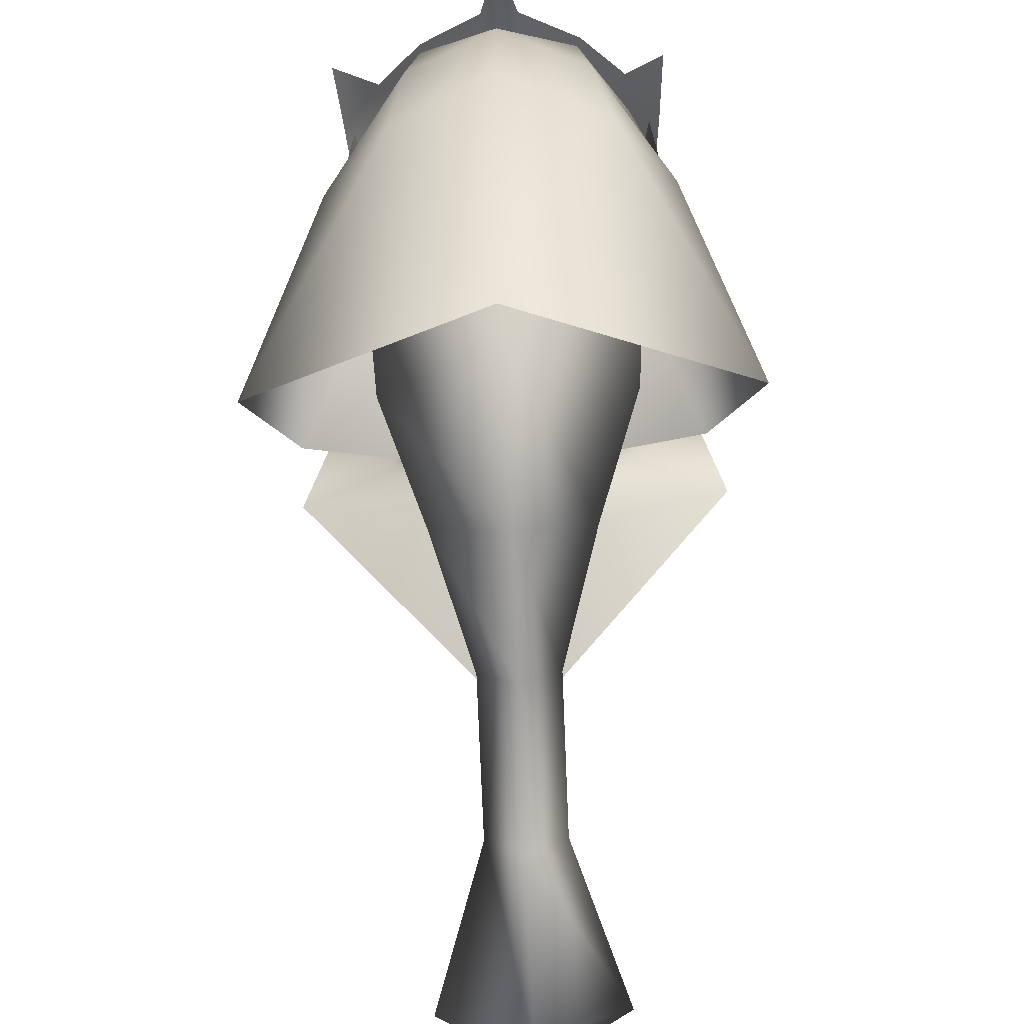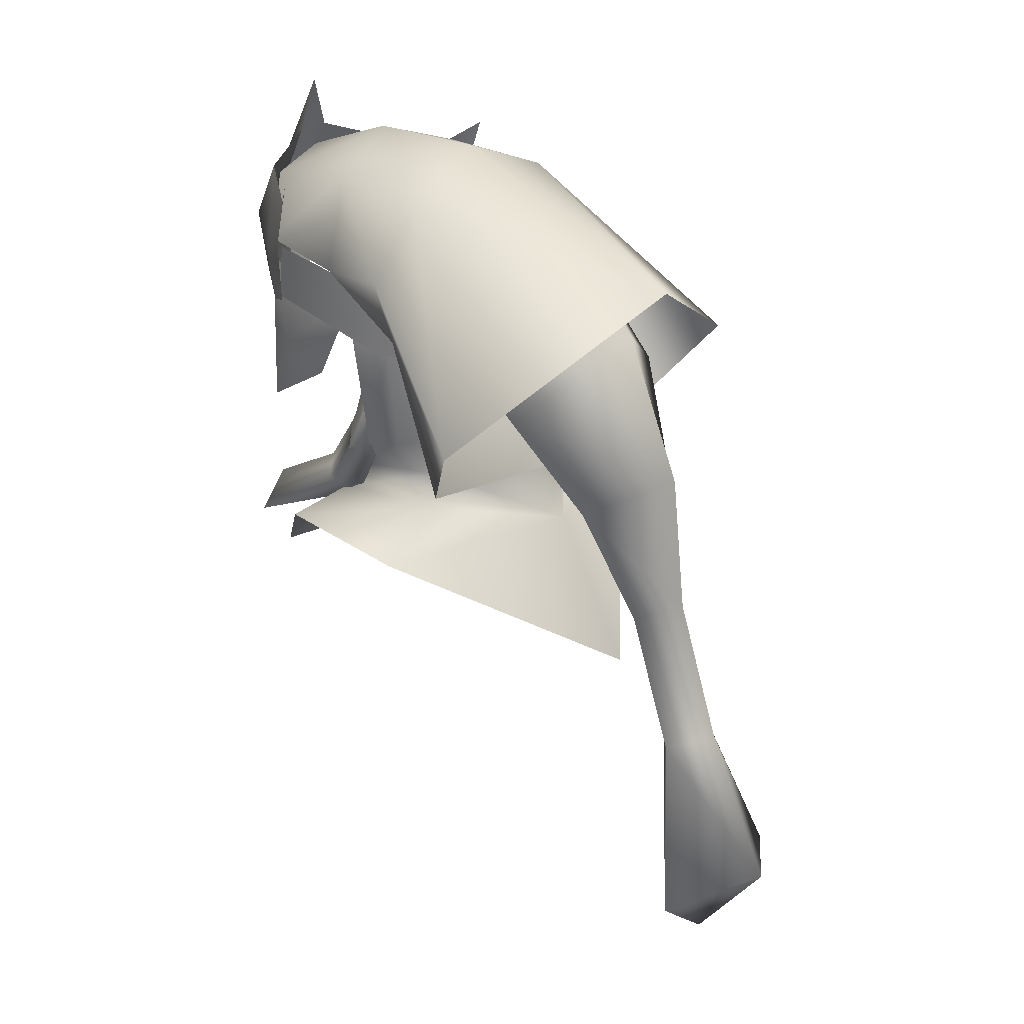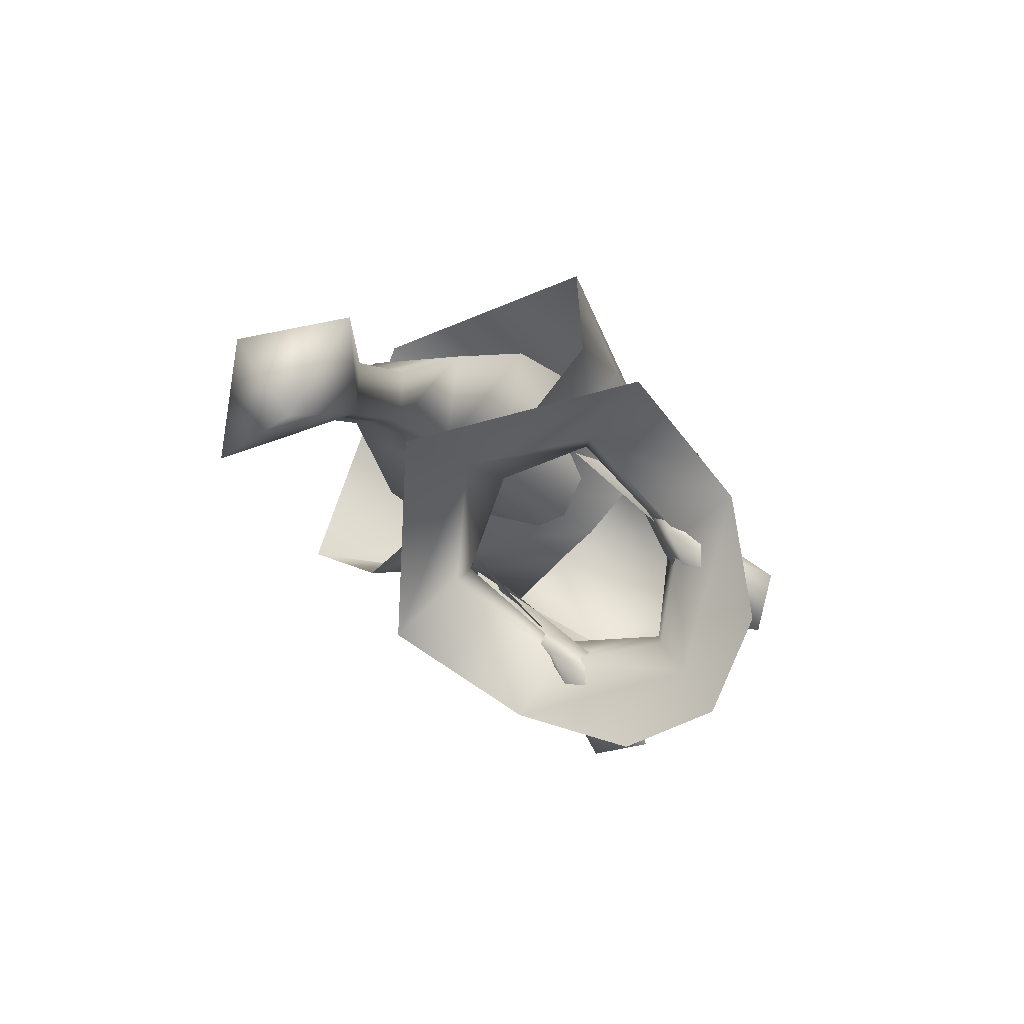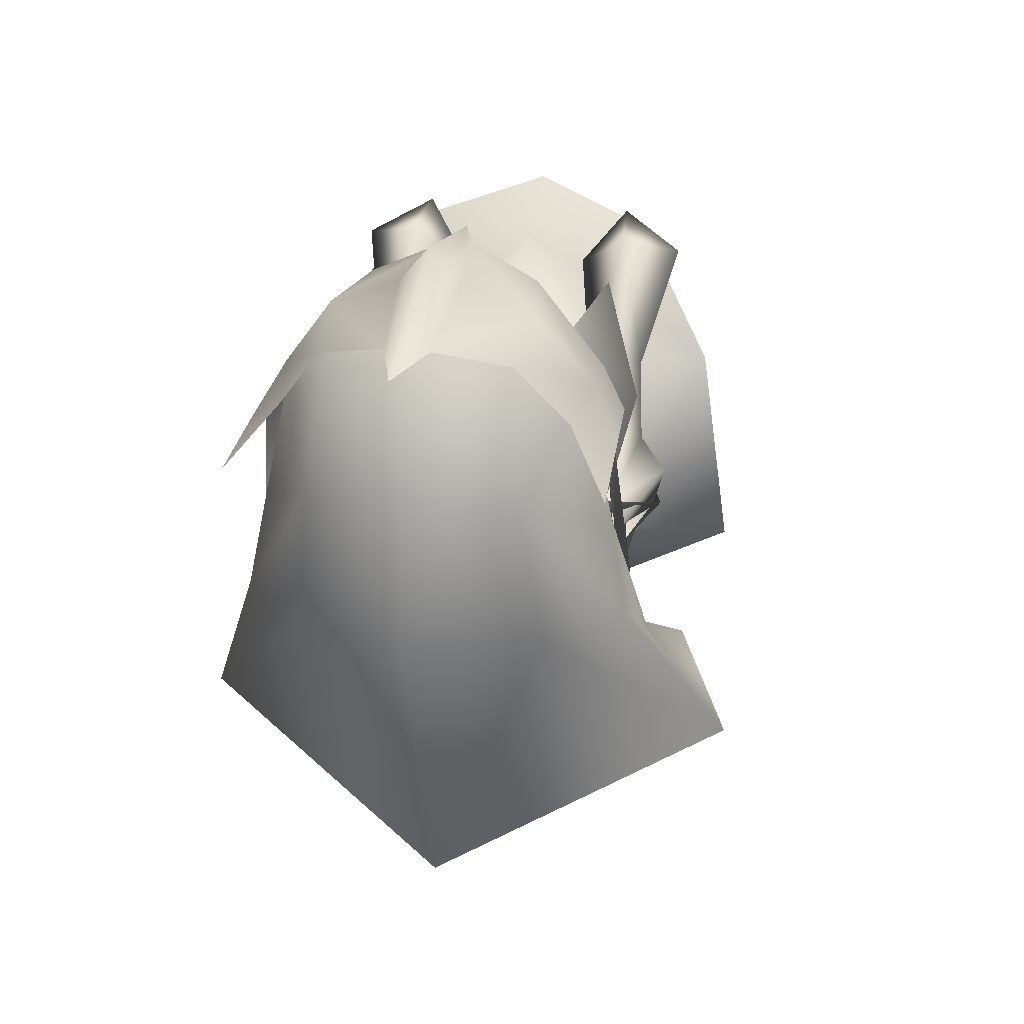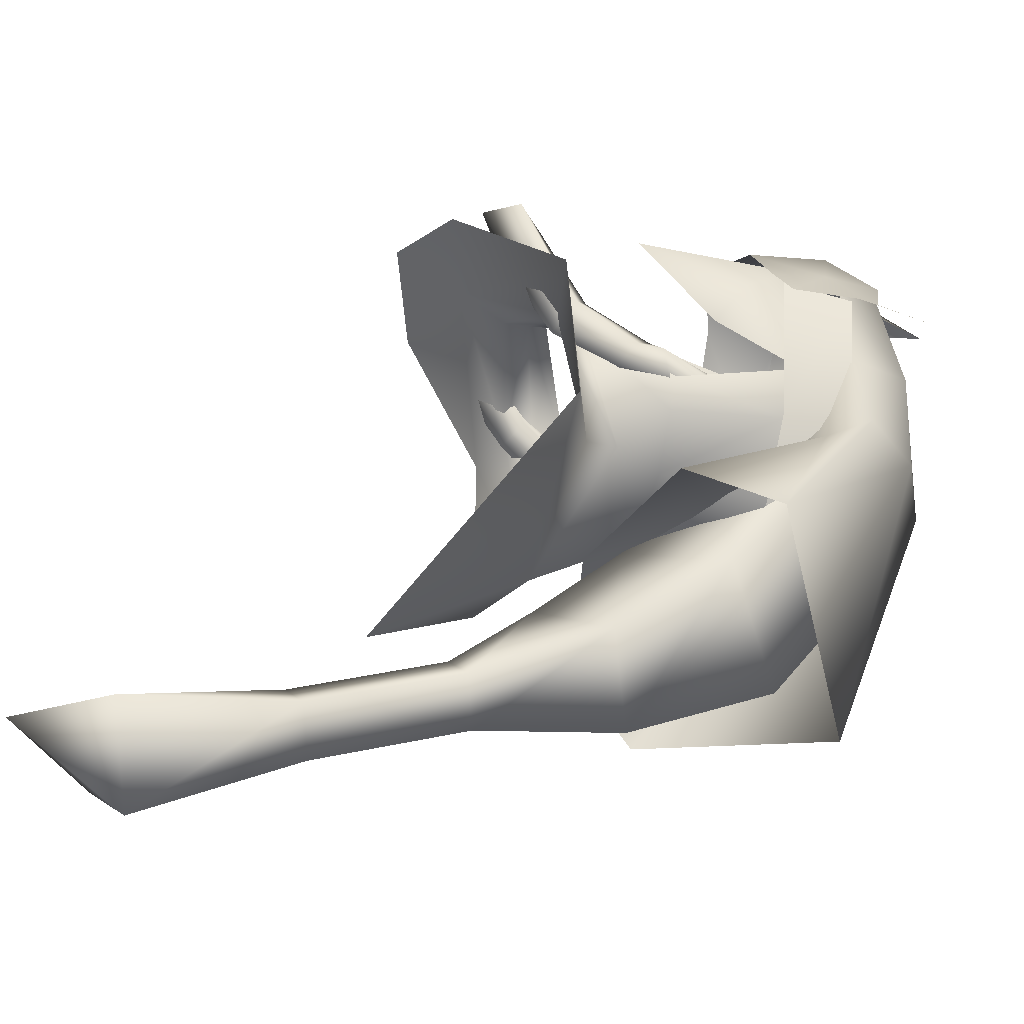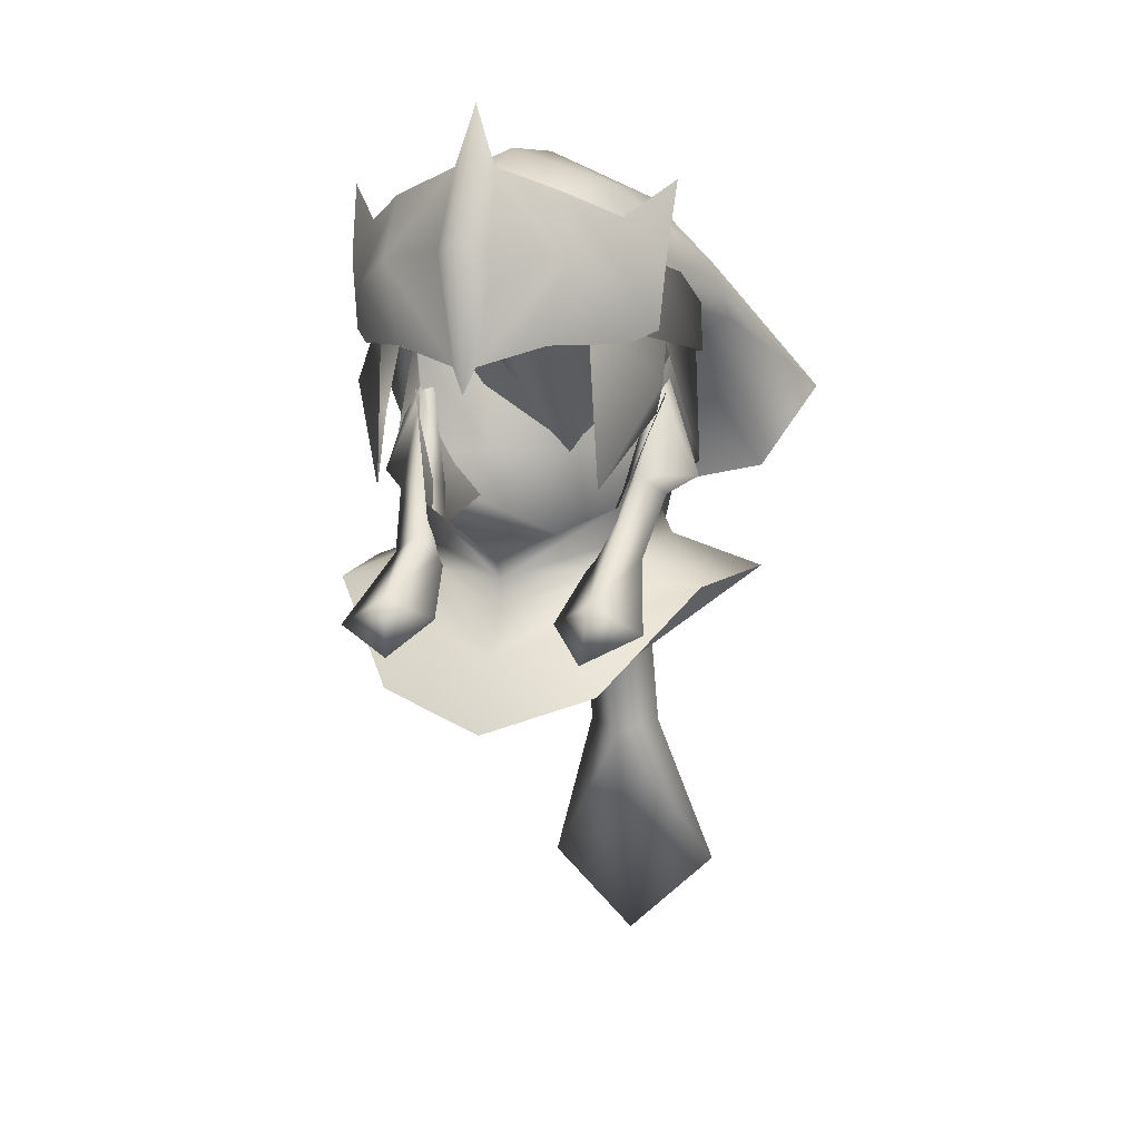
<metadata>
{"format":"obj","ext":"obj","renderer":"f3d","projection":"perspective","resolution":1024,"background":"white","views":[{"elev":-59.8,"azim":-177.5,"up":"+Z"},{"elev":27.4,"azim":130.4,"up":"+Y"},{"elev":-76.9,"azim":-132.7,"up":"+Y"},{"elev":23.4,"azim":-167.5,"up":"+Z"},{"elev":-33.4,"azim":75.6,"up":"+Z"},{"elev":6.5,"azim":15.4,"up":"+Y"}]}
</metadata>
<code>
g mesh00
v -7.231 46.29 -2.329
v -9.247 49.48 -4.053
v -7.686 52.83 -5.799
v -8.832 40.19 7.207
v -5.977 41.92 8.046
v -7.458 43.81 1.764
v 9.167 48.74 -4.053
v 7.231 46.29 -2.329
v 5.474 47.49 -1.541
v 4.569 43.87 1.309
v 5.979 41.92 8.046
v 6.002 44.87 2.792
v 6.012 42.76 0.2743
v 7.458 43.81 1.764
v 8.834 40.19 7.207
v -5.474 47.49 -1.541
v -7.231 46.29 -2.329
v -5.611 38.62 8.842
v -3.503 40.55 6.416
v -6.012 42.76 0.2743
v -6.812 53.34 -3.536
v -7.337 53.19 -2.803
v -5.474 47.49 -1.541
v 7.287 52.83 -5.799
v 9.167 48.74 -4.053
v 3.505 40.55 6.416
v 5.612 38.62 8.842
v 5.474 47.49 -1.541
v 6.766 48.48 0.01597
v 6.812 53.34 -3.536
v -9.247 49.48 -4.053
v -7.231 46.29 -2.329
v -9.613 48.35 -2.616
v -8.164 47.35 -1.204
v -7.337 53.19 -2.803
v -6.766 48.48 0.01597
v -4.569 43.87 1.309
v -6.002 44.87 2.792
v 7.231 46.29 -2.329
v 9.167 48.74 -4.053
v 8.164 47.35 -1.204
v 9.793 48.35 -2.616
v 7.377 53.19 -2.803
f 1 2 3
f 4 5 6
f 7 8 9
f 10 11 12
f 13 14 15
f 16 17 3
f 18 19 5
f 4 6 20
f 21 22 23
f 24 25 9
f 11 26 27
f 28 29 30
f 31 32 33
f 33 32 34
f 33 34 35
f 35 34 36
f 35 36 23
f 5 4 18
f 18 4 20
f 18 20 19
f 19 20 37
f 19 37 5
f 5 37 38
f 5 38 6
f 39 40 41
f 41 40 42
f 41 42 29
f 29 42 43
f 29 43 30
f 11 10 26
f 26 10 13
f 26 13 27
f 27 13 15
f 27 15 11
f 11 15 14
f 11 14 12
v 6.415 48.19 7.785
v 8.156 52.12 1.362
v 9.078 53.95 3.67
v 8.135 58.19 -1.68
f 44 45 46
f 46 45 47
v -7.115 52.75 -14.64
v -8.033 61.51 -5.536
v 0 57.47 -18.49
v 5.63 19.67 -26.87
v 2.347 29.83 -24.14
v 0 29.2 -22.19
v 6.415 48.19 7.785
v 9.078 53.95 3.67
v 5.856 58.06 7.984
v 8.135 58.19 -1.68
v -8.965 53.95 3.669
v -5.963 58.06 7.984
v -7.829 58.17 -1.68
v -9.247 49.48 -4.053
v -9.613 48.35 -2.616
v -7.96 53.96 -3.942
v -7.337 53.19 -2.803
v -8.108 52.12 1.362
v -6.364 48.19 7.785
v 9.167 48.74 -4.053
v 7.7 53.96 -3.942
v 9.793 48.35 -2.616
v 7.377 53.19 -2.803
v -2.347 29.83 -24.14
v -5.63 19.67 -26.87
v 0 14.59 -25.89
v -8.033 61.51 -5.536
v 0 65.21 -8.511
v 8.033 61.51 -5.536
v 0 30.6 -26.36
v 2.347 29.83 -24.14
v 0 21.19 -30.78
v 5.63 19.67 -26.87
v -5.63 19.67 -26.87
v -2.347 29.83 -24.14
v 8.033 61.51 -5.536
v 7.115 52.75 -14.64
v 0 54.96 -3.606
v 0 48.54 -10.33
v 0 48.47 -22.28
v 4.623 46.54 -18.43
v 0 43.13 -15.17
v -4.623 46.54 -18.43
v 0 39.62 -23.32
v 4.623 46.54 -18.43
v 2.347 38.85 -21.09
v 0 38.22 -19.15
v -2.347 38.85 -21.09
f 48 49 50
f 51 52 53
f 54 55 56
f 56 55 57
f 58 59 60
f 61 62 63
f 63 62 64
f 60 65 58
f 58 65 66
f 58 66 59
f 67 68 69
f 69 68 70
f 71 72 53
f 53 72 73
f 53 73 51
f 74 75 50
f 50 75 76
f 77 78 79
f 79 78 80
f 80 73 79
f 79 73 81
f 79 81 77
f 77 81 82
f 50 83 84
f 84 83 85
f 84 85 86
f 86 85 74
f 86 74 48
f 87 84 88
f 88 84 86
f 88 86 89
f 89 86 48
f 89 48 90
f 90 48 50
f 90 50 87
f 87 50 84
f 91 92 93
f 93 92 89
f 93 89 94
f 94 89 90
f 94 90 95
f 95 90 87
f 95 87 91
f 91 87 92
v -8.164 47.35 -1.204
v -6.002 44.87 2.792
v -6.766 48.48 0.01597
v -4.569 43.87 1.309
v -5.474 47.49 -1.541
v -6.012 42.76 0.2743
v -7.231 46.29 -2.329
v -7.458 43.81 1.764
v 7.458 43.81 1.764
v 6.766 48.48 0.01597
v 6.002 44.87 2.792
v 5.474 47.49 -1.541
v 4.569 43.87 1.309
v 7.231 46.29 -2.329
v 6.012 42.76 0.2743
v 8.164 47.35 -1.204
f 96 97 98
f 98 97 99
f 98 99 100
f 100 99 101
f 100 101 102
f 102 101 103
f 102 103 96
f 96 103 97
f 104 105 106
f 106 105 107
f 106 107 108
f 108 107 109
f 108 109 110
f 110 109 111
f 110 111 104
f 104 111 105
v 0 30.6 -26.36
v 2.347 38.85 -21.09
v 2.347 29.83 -24.14
v 0 38.22 -19.15
v 0 29.2 -22.19
v -2.347 38.85 -21.09
v -2.347 29.83 -24.14
v 0 39.62 -23.32
f 112 113 114
f 114 113 115
f 114 115 116
f 116 115 117
f 116 117 118
f 118 117 119
f 118 119 112
f 112 119 113
v -5.23 59.58 -9.845
v -9.067 55.55 -5.362
v -9.289 59.69 -4.888
v -7.871 56.65 5.248
v -8.61 60.61 4.011
v 8.744 60.62 4.011
v 9.339 55.57 -5.363
v 9.357 59.72 -4.888
v 5.183 55.55 -9.698
v 5.262 59.61 -9.846
f 120 121 122
f 122 121 123
f 122 123 124
f 125 126 127
f 127 126 128
f 127 128 129
v -7.873 59.43 6.254
v -7.304 63.05 5.423
v -9.209 60.94 3.834
v -5.23 59.58 -9.845
v -5.136 55.53 -9.697
v -9.067 55.55 -5.362
v 8.744 60.62 4.011
v 7.99 56.67 5.248
v 9.339 55.57 -5.363
v -8.839 56.89 4.066
v 8.928 56.89 4.066
v 9.29 60.94 3.834
v 7.948 59.43 6.254
v 7.203 63.04 5.373
v 9.29 60.94 3.834
v 9.6 65.23 2.532
v -9.209 60.94 3.834
v -7.304 63.05 5.423
v -9.422 65.21 2.452
v 1.561 61.13 11.45
v 0.6916 54.96 11.61
v 5.144 60.73 10.02
v 4.267 56.1 10.22
v 7.699 56.15 6.025
v 0 69.07 9.256
v 1.131 65.67 9.577
v 4.803 64.26 8.598
v 7.203 63.04 5.373
v -7.612 56.15 6.025
v -4.197 56.1 10.22
v -5.094 60.72 10.02
v -0.614 54.96 11.61
v -1.516 61.13 11.45
v 0.03946 53.48 12.02
v 0.01951 61.48 13.28
v -4.771 64.26 8.598
v -1.111 65.67 9.577
f 130 131 132
f 133 134 135
f 136 137 138
f 130 132 139
f 140 141 142
f 143 144 145
f 146 147 148
f 149 150 151
f 151 150 152
f 151 152 142
f 142 152 153
f 142 153 140
f 154 149 155
f 155 149 151
f 155 151 156
f 156 151 142
f 156 142 157
f 157 142 141
f 139 158 130
f 130 158 159
f 130 159 160
f 160 159 161
f 160 161 162
f 162 161 163
f 162 163 164
f 131 130 165
f 165 130 160
f 165 160 166
f 166 160 162
f 166 162 154
f 154 162 164
f 154 164 149
f 149 164 163
f 149 163 150
v -6.261 43 1.216
v -10.8 42.31 1.817
v 0.01818 38.61 7.082
v -8.222 49.09 -5.91
v -9.594 49.22 -4.13
v -7.209 56.47 -1.259
v 0.07803 49.18 -9.732
v 0.07226 42.85 -13.17
v -6.03 46.51 -7.375
v 0.03724 42.85 5.202
v 5.859 46.68 1.202
v 0.03281 44 5.983
v 0.03724 42.85 5.202
v 0.02571 41.36 5.213
v 6.355 43 1.216
v 9.473 49.13 -4.197
v 5.705 44.67 1.171
v 8.492 49.02 -5.868
v 6.193 46.54 -7.364
v -5.647 55.49 -9.438
v -4.776 49.36 -7.854
v -8.544 55.66 -5.551
v -8.222 49.09 -5.91
v -7.209 56.47 -1.259
v 0.07803 49.18 -9.732
v 0.09398 55.9 -10.92
v 4.927 49.36 -7.854
v 5.831 55.49 -9.438
v 8.917 55.65 -5.55
v -5.598 44.67 1.171
v -9.594 49.22 -4.13
v 7.821 53.3 -2.552
v 5.859 46.68 1.202
v 6.158 48.7 -4.808
v 5.705 44.67 1.171
v 5.324 46.54 -7.564
v 0.03724 42.85 5.202
v -5.761 46.67 1.201
v -6.03 46.51 -7.375
v 0.07226 42.85 -13.17
v -6.882 44.46 -7.856
v -12.28 42.54 -8.502
v -10.8 42.31 1.817
v -10.8 42.31 1.817
v -6.261 43 1.216
v -6.882 44.46 -7.856
v -5.598 44.67 1.171
v -6.03 46.51 -7.375
v -9.594 49.22 -4.13
v -8.222 49.09 -5.91
v -6.03 46.51 -7.375
v -4.776 49.36 -7.854
v 0.07803 49.18 -9.732
v -5.647 55.49 -9.438
v 0.09398 55.9 -10.92
v 6.193 46.54 -7.364
v 4.927 49.36 -7.854
v 8.492 49.02 -5.868
v 9.473 49.13 -4.197
v 5.859 46.68 1.202
v 0.03724 42.85 5.202
v 5.705 44.67 1.171
v 6.355 43 1.216
v 6.193 46.54 -7.364
v 7.002 44.45 -7.856
v 0.07226 42.85 -13.17
v -6.022 48.71 -4.808
v -5.175 46.51 -7.575
v -5.761 46.67 1.201
v -5.598 44.67 1.171
v 0.03724 42.85 5.202
v -6.261 43 1.216
v 0.02571 41.36 5.213
v 0.01818 38.61 7.082
v 6.355 43 1.216
v 10.89 42.3 1.817
v 7.002 44.45 -7.856
v 12.42 42.53 -8.502
v 0.07226 42.85 -13.17
v 0.07226 33.52 -18.31
v -12.28 42.54 -8.502
f 167 168 169
f 170 171 172
f 173 174 175
f 176 177 178
f 179 180 181
f 182 183 184
f 184 183 185
f 186 187 188
f 188 187 189
f 188 189 190
f 191 192 193
f 193 192 194
f 193 194 195
f 175 196 197
f 198 199 200
f 200 199 201
f 200 201 202
f 203 178 204
f 205 206 207
f 207 206 208
f 207 208 209
f 210 211 212
f 212 211 213
f 212 213 214
f 215 216 217
f 217 216 218
f 217 218 219
f 219 218 220
f 219 220 221
f 174 173 222
f 222 173 223
f 222 223 224
f 224 223 195
f 224 195 225
f 226 227 228
f 228 227 229
f 228 229 230
f 230 229 231
f 230 231 232
f 233 234 235
f 235 234 236
f 235 236 237
f 237 236 238
f 237 238 239
f 239 238 240
f 239 240 241
f 241 240 242
f 241 242 243
f 243 242 244
f 243 244 245
f 245 244 246
f 245 246 247
v -9.706 60.74 -5.442
v -10.33 57.41 -7.64
v -8.893 60.17 -0.6219
v 0.1308 67.38 -5.115
v -6.309 64.66 -5.462
v -5.239 65.17 1.362
v 0.184 61.17 -21.22
v 6.099 64.64 -5.461
v 14.53 53.21 -15.49
v 9.925 60.71 -5.524
v 10.54 57.5 -7.604
v -9.706 60.74 -5.442
v -5.239 65.17 1.362
v -7.484 60.47 6.266
v 11.69 48.4 -12.11
v 14.53 53.21 -15.49
v 10.54 57.5 -7.604
v -5.761 46.67 1.201
v -7.67 53.31 -2.552
v -6.022 48.71 -4.808
v -4.57 63.94 8.024
v 0.08955 64.58 9.236
v 0.08157 67.08 2.79
v 4.779 63.92 8.024
v 5.434 65.16 1.362
v 7.505 60.4 6.264
v 9.02 60.16 -0.6059
v 5.434 65.16 1.362
v 0.08157 67.08 2.79
v -4.57 63.94 8.024
v 0.09 60.25 12.2
v 10.54 57.5 -7.604
v 7.564 55.81 -8.011
v 11.69 48.4 -12.11
v 0.1481 55.08 -7.319
v 0.2545 46.09 -11.38
v -7.274 55.77 -8.06
v -10.84 48.37 -12.12
v -10.33 57.41 -7.64
v -13.98 53.13 -15.5
v -10.33 57.41 -7.64
v -9.706 60.74 -5.442
v -13.98 53.13 -15.5
v -6.309 64.66 -5.462
v 0.184 61.17 -21.22
v 0.1308 67.38 -5.115
v 6.099 64.64 -5.461
v 5.434 65.16 1.362
v 9.925 60.71 -5.524
v 10.54 57.5 -7.604
f 248 249 250
f 251 252 253
f 254 255 256
f 256 255 257
f 256 257 258
f 252 259 260
f 260 259 250
f 260 250 261
f 262 263 264
f 265 266 267
f 268 269 270
f 270 269 271
f 270 271 272
f 272 271 273
f 272 273 274
f 275 251 276
f 276 251 253
f 276 253 277
f 277 253 261
f 277 261 278
f 279 280 281
f 281 280 282
f 281 282 283
f 283 282 284
f 283 284 285
f 285 284 286
f 285 286 287
f 288 289 290
f 290 289 291
f 290 291 292
f 292 291 293
f 292 293 294
f 294 293 295
f 294 295 296
f 296 295 274
f 296 274 297
v -7.274 55.77 -8.06
v -8.893 60.17 -0.6219
v -10.33 57.41 -7.64
v 7.564 55.81 -8.011
v 10.54 57.5 -7.604
v 3.284 59.14 -0.6096
v 9.02 60.16 -0.6059
v 7.505 60.4 6.264
v 4.779 63.92 8.024
v 0.09 60.25 12.2
v 0.08955 64.58 9.236
v -4.57 63.94 8.024
v 8.917 55.65 -5.55
v 7.974 56.42 -1.299
v 9.473 49.13 -4.197
v -3.164 59.13 -0.6172
v 0.1481 55.08 -7.319
v 0.05763 58 -0.6134
v 7.564 55.81 -8.011
v 3.284 59.14 -0.6096
f 298 299 300
f 301 302 303
f 303 302 304
f 305 306 307
f 307 306 308
f 307 308 309
f 310 311 312
f 299 298 313
f 313 298 314
f 313 314 315
f 315 314 316
f 315 316 317
v -10.8 42.31 1.817
v -6.203 36.67 7.428
v 0.01818 38.61 7.082
v 0.01153 34.58 9.392
v 6.243 36.65 7.428
v 10.89 42.3 1.817
f 318 319 320
f 319 321 320
f 320 321 322
f 320 322 323

</code>
